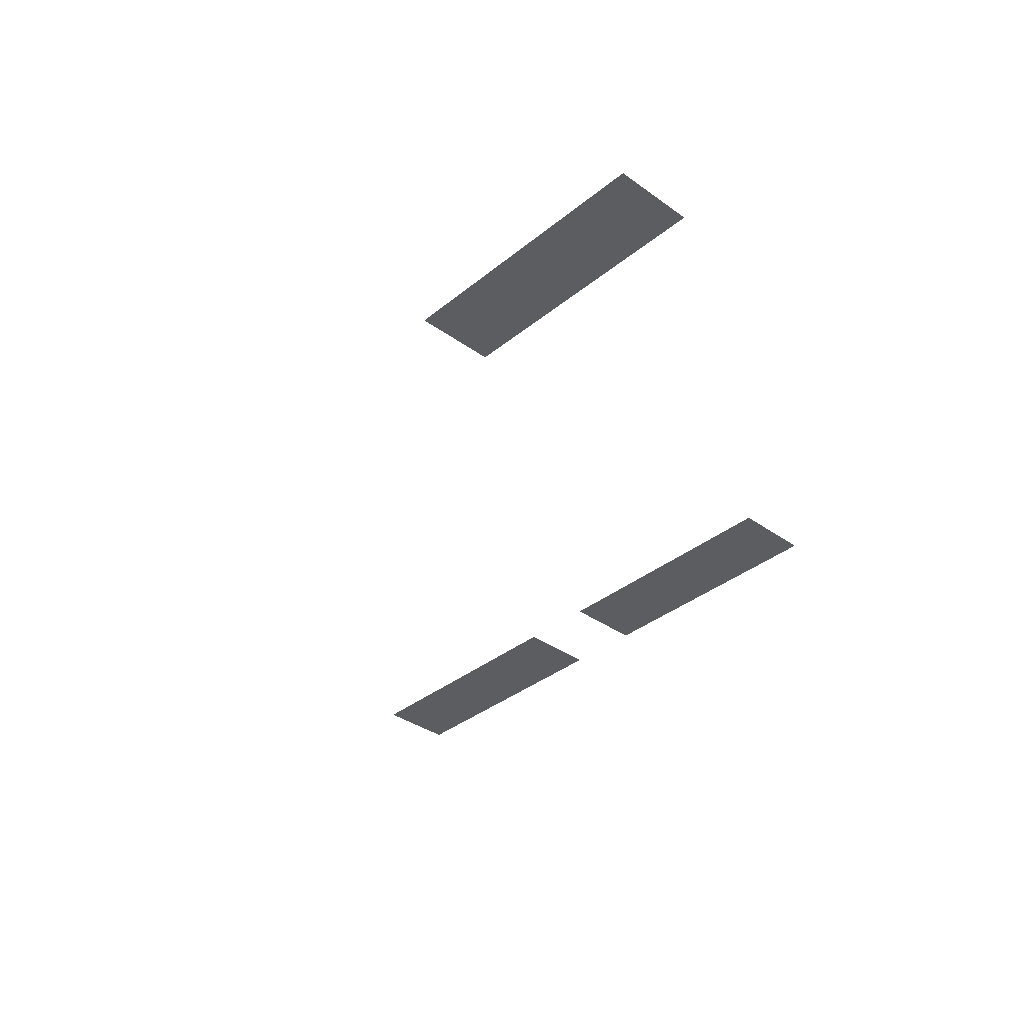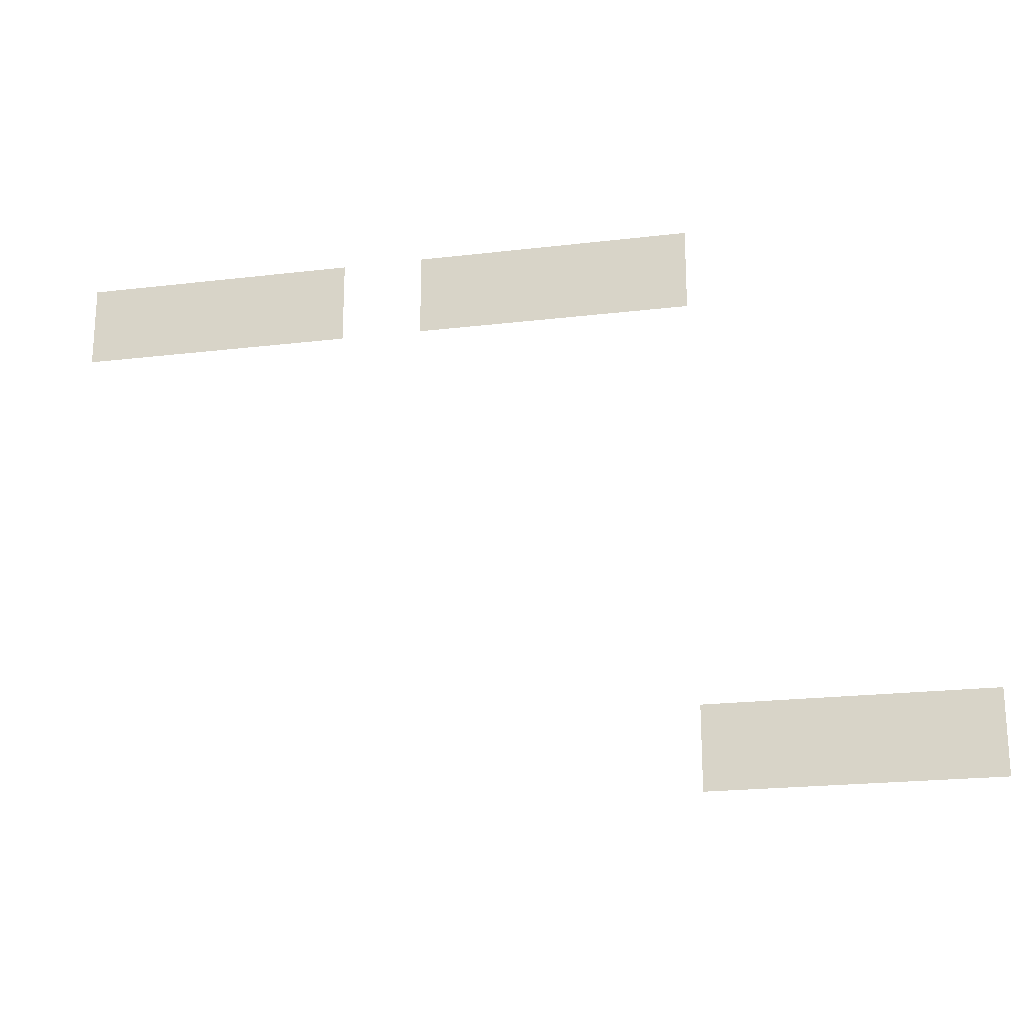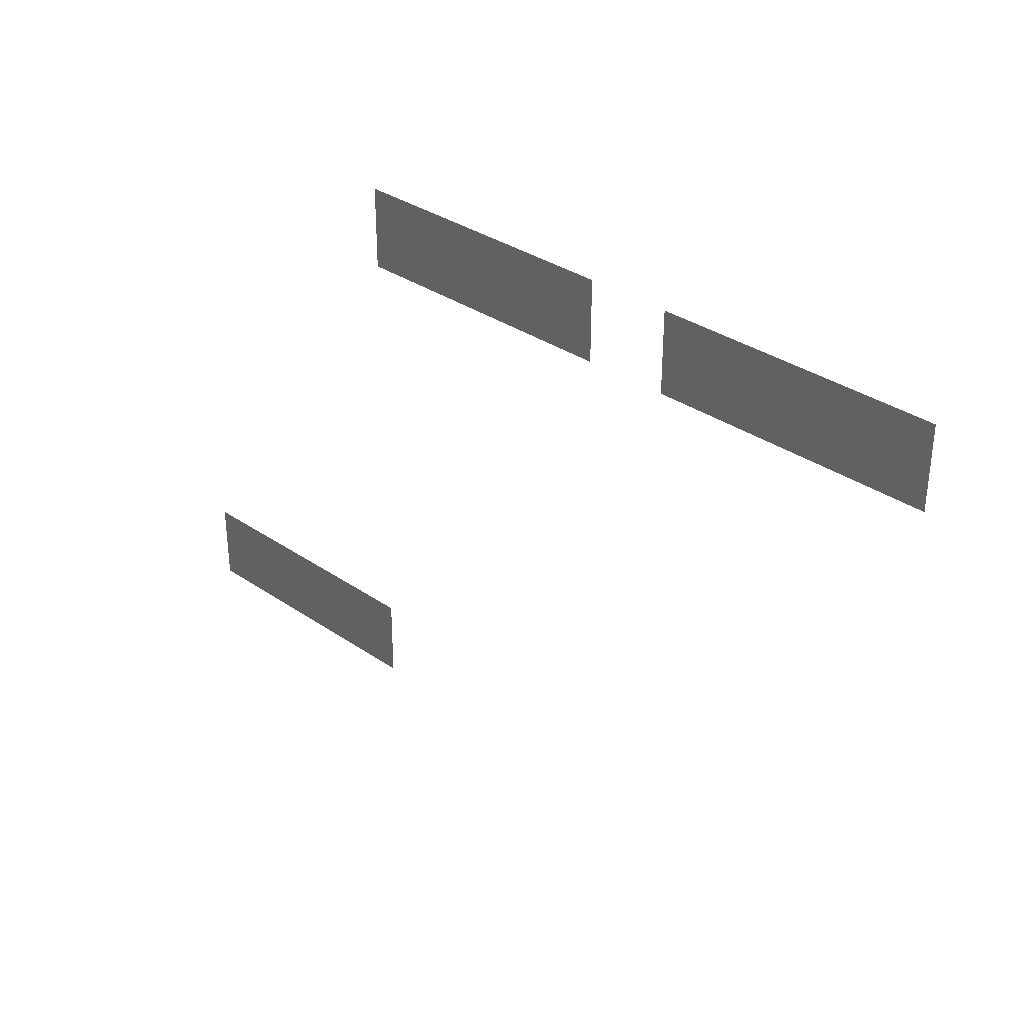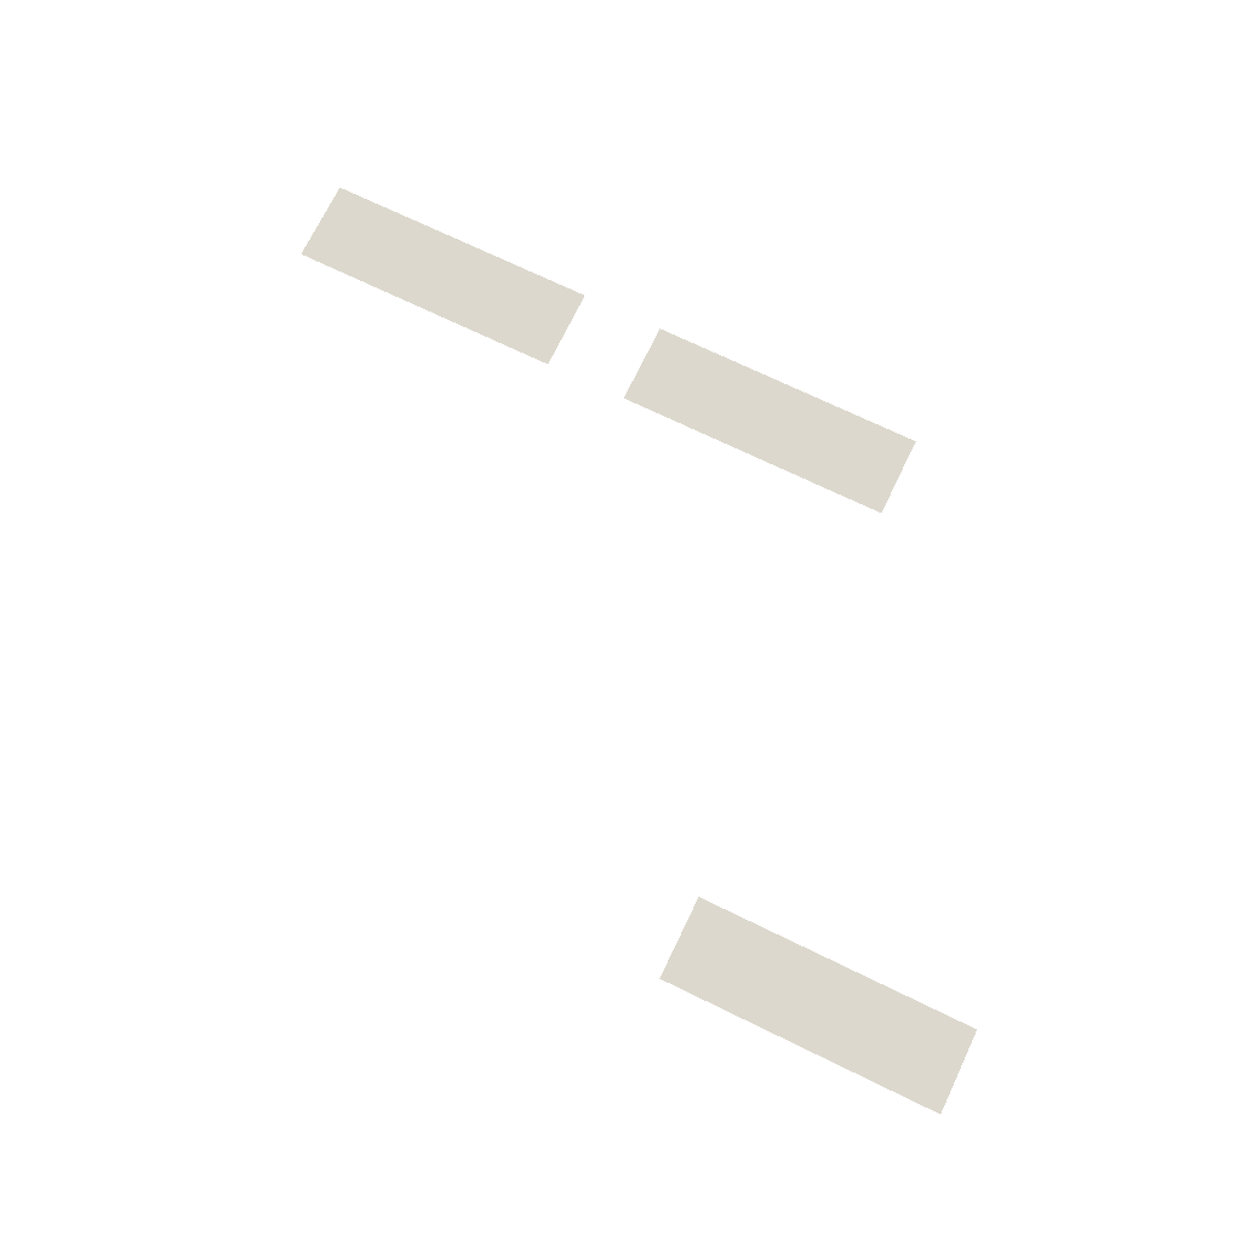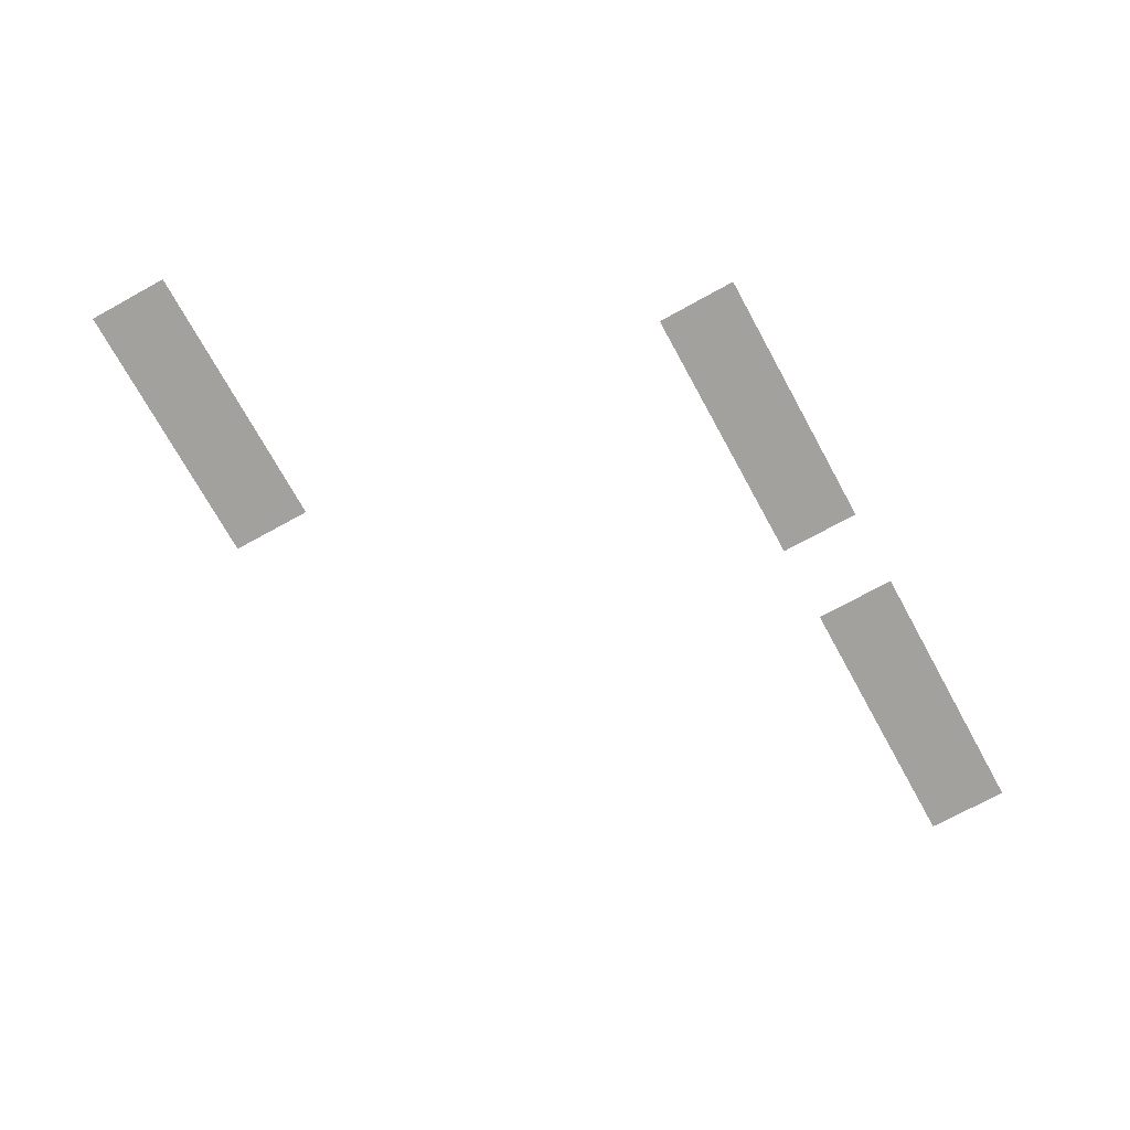
<metadata>
{"format":"obj","ext":"obj","renderer":"f3d","projection":"perspective","resolution":1024,"background":"white","views":[{"elev":-35.7,"azim":46.7,"up":"+Z"},{"elev":-21.2,"azim":12.0,"up":"+Y"},{"elev":33.7,"azim":-137.0,"up":"+Y"},{"elev":72.6,"azim":25.8,"up":"+Z"},{"elev":-72.0,"azim":118.8,"up":"+Z"}]}
</metadata>
<code>
v -1.76 -0.16 0
v -1.92 -0.16 0
v -1.92 0 0
v -1.76 0 0
v -1.92 -0.16 0
v -2.08 -0.16 0
v -2.08 0 0
v -1.92 0 0
v -2.08 -0.16 0
v -2.24 -0.16 0
v -2.24 0 0
v -2.08 0 0
v -2.24 -0.16 0
v -2.4 -0.16 0
v -2.4 0 0
v -2.24 0 0
v -2.4 -0.16 0
v -2.56 -0.16 0
v -2.56 0 0
v -2.4 0 0
v -2.56 -0.16 0
v -2.72 -0.16 0
v -2.72 0 0
v -2.56 0 0
v -2.72 -0.16 0
v -2.88 -0.16 0
v -2.88 0 0
v -2.72 0 0
v -2.88 -0.16 0
v -3.04 -0.16 0
v -3.04 0 0
v -2.88 0 0
v -3.04 -0.16 0
v -3.2 -0.16 0
v -3.2 0 0
v -3.04 0 0
v -3.2 -0.16 0
v -3.36 -0.16 0
v -3.36 0 0
v -3.2 0 0
v -3.84 -0.16 0
v -4 -0.16 0
v -4 0 0
v -3.84 0 0
v -4 -0.16 0
v -4.16 -0.16 0
v -4.16 0 0
v -4 0 0
v -4.16 -0.16 0
v -4.32 -0.16 0
v -4.32 0 0
v -4.16 0 0
v -4.32 -0.16 0
v -4.48 -0.16 0
v -4.48 0 0
v -4.32 0 0
v -4.48 -0.16 0
v -4.64 -0.16 0
v -4.64 0 0
v -4.48 0 0
v -4.64 -0.16 0
v -4.8 -0.16 0
v -4.8 0 0
v -4.64 0 0
v -4.8 -0.16 0
v -4.96 -0.16 0
v -4.96 0 0
v -4.8 0 0
v -4.96 -0.16 0
v -5.12 -0.16 0
v -5.12 0 0
v -4.96 0 0
v -5.12 -0.16 0
v -5.28 -0.16 0
v -5.28 0 0
v -5.12 0 0
v -5.28 -0.16 0
v -5.44 -0.16 0
v -5.44 0 0
v -5.28 0 0
v -1.76 -0.32 0
v -1.92 -0.32 0
v -1.92 -0.16 0
v -1.76 -0.16 0
v -1.92 -0.32 0
v -2.08 -0.32 0
v -2.08 -0.16 0
v -1.92 -0.16 0
v -2.08 -0.32 0
v -2.24 -0.32 0
v -2.24 -0.16 0
v -2.08 -0.16 0
v -2.24 -0.32 0
v -2.4 -0.32 0
v -2.4 -0.16 0
v -2.24 -0.16 0
v -2.4 -0.32 0
v -2.56 -0.32 0
v -2.56 -0.16 0
v -2.4 -0.16 0
v -2.56 -0.32 0
v -2.72 -0.32 0
v -2.72 -0.16 0
v -2.56 -0.16 0
v -2.72 -0.32 0
v -2.88 -0.32 0
v -2.88 -0.16 0
v -2.72 -0.16 0
v -2.88 -0.32 0
v -3.04 -0.32 0
v -3.04 -0.16 0
v -2.88 -0.16 0
v -3.04 -0.32 0
v -3.2 -0.32 0
v -3.2 -0.16 0
v -3.04 -0.16 0
v -3.2 -0.32 0
v -3.36 -0.32 0
v -3.36 -0.16 0
v -3.2 -0.16 0
v -3.84 -0.32 0
v -4 -0.32 0
v -4 -0.16 0
v -3.84 -0.16 0
v -4 -0.32 0
v -4.16 -0.32 0
v -4.16 -0.16 0
v -4 -0.16 0
v -4.16 -0.32 0
v -4.32 -0.32 0
v -4.32 -0.16 0
v -4.16 -0.16 0
v -4.32 -0.32 0
v -4.48 -0.32 0
v -4.48 -0.16 0
v -4.32 -0.16 0
v -4.48 -0.32 0
v -4.64 -0.32 0
v -4.64 -0.16 0
v -4.48 -0.16 0
v -4.64 -0.32 0
v -4.8 -0.32 0
v -4.8 -0.16 0
v -4.64 -0.16 0
v -4.8 -0.32 0
v -4.96 -0.32 0
v -4.96 -0.16 0
v -4.8 -0.16 0
v -4.96 -0.32 0
v -5.12 -0.32 0
v -5.12 -0.16 0
v -4.96 -0.16 0
v -5.12 -0.32 0
v -5.28 -0.32 0
v -5.28 -0.16 0
v -5.12 -0.16 0
v -5.28 -0.32 0
v -5.44 -0.32 0
v -5.44 -0.16 0
v -5.28 -0.16 0
v -1.76 -0.48 0
v -1.92 -0.48 0
v -1.92 -0.32 0
v -1.76 -0.32 0
v -1.92 -0.48 0
v -2.08 -0.48 0
v -2.08 -0.32 0
v -1.92 -0.32 0
v -2.08 -0.48 0
v -2.24 -0.48 0
v -2.24 -0.32 0
v -2.08 -0.32 0
v -2.24 -0.48 0
v -2.4 -0.48 0
v -2.4 -0.32 0
v -2.24 -0.32 0
v -2.4 -0.48 0
v -2.56 -0.48 0
v -2.56 -0.32 0
v -2.4 -0.32 0
v -2.56 -0.48 0
v -2.72 -0.48 0
v -2.72 -0.32 0
v -2.56 -0.32 0
v -2.72 -0.48 0
v -2.88 -0.48 0
v -2.88 -0.32 0
v -2.72 -0.32 0
v -2.88 -0.48 0
v -3.04 -0.48 0
v -3.04 -0.32 0
v -2.88 -0.32 0
v -3.04 -0.48 0
v -3.2 -0.48 0
v -3.2 -0.32 0
v -3.04 -0.32 0
v -3.2 -0.48 0
v -3.36 -0.48 0
v -3.36 -0.32 0
v -3.2 -0.32 0
v -3.84 -0.48 0
v -4 -0.48 0
v -4 -0.32 0
v -3.84 -0.32 0
v -4 -0.48 0
v -4.16 -0.48 0
v -4.16 -0.32 0
v -4 -0.32 0
v -4.16 -0.48 0
v -4.32 -0.48 0
v -4.32 -0.32 0
v -4.16 -0.32 0
v -4.32 -0.48 0
v -4.48 -0.48 0
v -4.48 -0.32 0
v -4.32 -0.32 0
v -4.48 -0.48 0
v -4.64 -0.48 0
v -4.64 -0.32 0
v -4.48 -0.32 0
v -4.64 -0.48 0
v -4.8 -0.48 0
v -4.8 -0.32 0
v -4.64 -0.32 0
v -4.8 -0.48 0
v -4.96 -0.48 0
v -4.96 -0.32 0
v -4.8 -0.32 0
v -4.96 -0.48 0
v -5.12 -0.48 0
v -5.12 -0.32 0
v -4.96 -0.32 0
v -5.12 -0.48 0
v -5.28 -0.48 0
v -5.28 -0.32 0
v -5.12 -0.32 0
v -5.28 -0.48 0
v -5.44 -0.48 0
v -5.44 -0.32 0
v -5.28 -0.32 0
v -0.16 -3.04 0
v -0.32 -3.04 0
v -0.32 -2.88 0
v -0.16 -2.88 0
v -0.32 -3.04 0
v -0.48 -3.04 0
v -0.48 -2.88 0
v -0.32 -2.88 0
v -0.48 -3.04 0
v -0.64 -3.04 0
v -0.64 -2.88 0
v -0.48 -2.88 0
v -0.64 -3.04 0
v -0.8 -3.04 0
v -0.8 -2.88 0
v -0.64 -2.88 0
v -0.8 -3.04 0
v -0.96 -3.04 0
v -0.96 -2.88 0
v -0.8 -2.88 0
v -0.96 -3.04 0
v -1.12 -3.04 0
v -1.12 -2.88 0
v -0.96 -2.88 0
v -1.12 -3.04 0
v -1.28 -3.04 0
v -1.28 -2.88 0
v -1.12 -2.88 0
v -1.28 -3.04 0
v -1.44 -3.04 0
v -1.44 -2.88 0
v -1.28 -2.88 0
v -1.44 -3.04 0
v -1.6 -3.04 0
v -1.6 -2.88 0
v -1.44 -2.88 0
v -1.6 -3.04 0
v -1.76 -3.04 0
v -1.76 -2.88 0
v -1.6 -2.88 0
v -0.16 -3.2 0
v -0.32 -3.2 0
v -0.32 -3.04 0
v -0.16 -3.04 0
v -0.32 -3.2 0
v -0.48 -3.2 0
v -0.48 -3.04 0
v -0.32 -3.04 0
v -0.48 -3.2 0
v -0.64 -3.2 0
v -0.64 -3.04 0
v -0.48 -3.04 0
v -0.64 -3.2 0
v -0.8 -3.2 0
v -0.8 -3.04 0
v -0.64 -3.04 0
v -0.8 -3.2 0
v -0.96 -3.2 0
v -0.96 -3.04 0
v -0.8 -3.04 0
v -0.96 -3.2 0
v -1.12 -3.2 0
v -1.12 -3.04 0
v -0.96 -3.04 0
v -1.12 -3.2 0
v -1.28 -3.2 0
v -1.28 -3.04 0
v -1.12 -3.04 0
v -1.28 -3.2 0
v -1.44 -3.2 0
v -1.44 -3.04 0
v -1.28 -3.04 0
v -1.44 -3.2 0
v -1.6 -3.2 0
v -1.6 -3.04 0
v -1.44 -3.04 0
v -1.6 -3.2 0
v -1.76 -3.2 0
v -1.76 -3.04 0
v -1.6 -3.04 0
v -0.16 -3.36 0
v -0.32 -3.36 0
v -0.32 -3.2 0
v -0.16 -3.2 0
v -0.32 -3.36 0
v -0.48 -3.36 0
v -0.48 -3.2 0
v -0.32 -3.2 0
v -0.48 -3.36 0
v -0.64 -3.36 0
v -0.64 -3.2 0
v -0.48 -3.2 0
v -0.64 -3.36 0
v -0.8 -3.36 0
v -0.8 -3.2 0
v -0.64 -3.2 0
v -0.8 -3.36 0
v -0.96 -3.36 0
v -0.96 -3.2 0
v -0.8 -3.2 0
v -0.96 -3.36 0
v -1.12 -3.36 0
v -1.12 -3.2 0
v -0.96 -3.2 0
v -1.12 -3.36 0
v -1.28 -3.36 0
v -1.28 -3.2 0
v -1.12 -3.2 0
v -1.28 -3.36 0
v -1.44 -3.36 0
v -1.44 -3.2 0
v -1.28 -3.2 0
v -1.44 -3.36 0
v -1.6 -3.36 0
v -1.6 -3.2 0
v -1.44 -3.2 0
v -1.6 -3.36 0
v -1.76 -3.36 0
v -1.76 -3.2 0
v -1.6 -3.2 0
g ciudadPrincipal_mesh_0036
f 1 2 3 4
f 5 6 7 8
f 9 10 11 12
f 13 14 15 16
f 17 18 19 20
f 21 22 23 24
f 25 26 27 28
f 29 30 31 32
f 33 34 35 36
f 37 38 39 40
f 41 42 43 44
f 45 46 47 48
f 49 50 51 52
f 53 54 55 56
f 57 58 59 60
f 61 62 63 64
f 65 66 67 68
f 69 70 71 72
f 73 74 75 76
f 77 78 79 80
f 81 82 83 84
f 85 86 87 88
f 89 90 91 92
f 93 94 95 96
f 97 98 99 100
f 101 102 103 104
f 105 106 107 108
f 109 110 111 112
f 113 114 115 116
f 117 118 119 120
f 121 122 123 124
f 125 126 127 128
f 129 130 131 132
f 133 134 135 136
f 137 138 139 140
f 141 142 143 144
f 145 146 147 148
f 149 150 151 152
f 153 154 155 156
f 157 158 159 160
f 161 162 163 164
f 165 166 167 168
f 169 170 171 172
f 173 174 175 176
f 177 178 179 180
f 181 182 183 184
f 185 186 187 188
f 189 190 191 192
f 193 194 195 196
f 197 198 199 200
f 201 202 203 204
f 205 206 207 208
f 209 210 211 212
f 213 214 215 216
f 217 218 219 220
f 221 222 223 224
f 225 226 227 228
f 229 230 231 232
f 233 234 235 236
f 237 238 239 240
f 241 242 243 244
f 245 246 247 248
f 249 250 251 252
f 253 254 255 256
f 257 258 259 260
f 261 262 263 264
f 265 266 267 268
f 269 270 271 272
f 273 274 275 276
f 277 278 279 280
f 281 282 283 284
f 285 286 287 288
f 289 290 291 292
f 293 294 295 296
f 297 298 299 300
f 301 302 303 304
f 305 306 307 308
f 309 310 311 312
f 313 314 315 316
f 317 318 319 320
f 321 322 323 324
f 325 326 327 328
f 329 330 331 332
f 333 334 335 336
f 337 338 339 340
f 341 342 343 344
f 345 346 347 348
f 349 350 351 352
f 353 354 355 356
f 357 358 359 360

</code>
